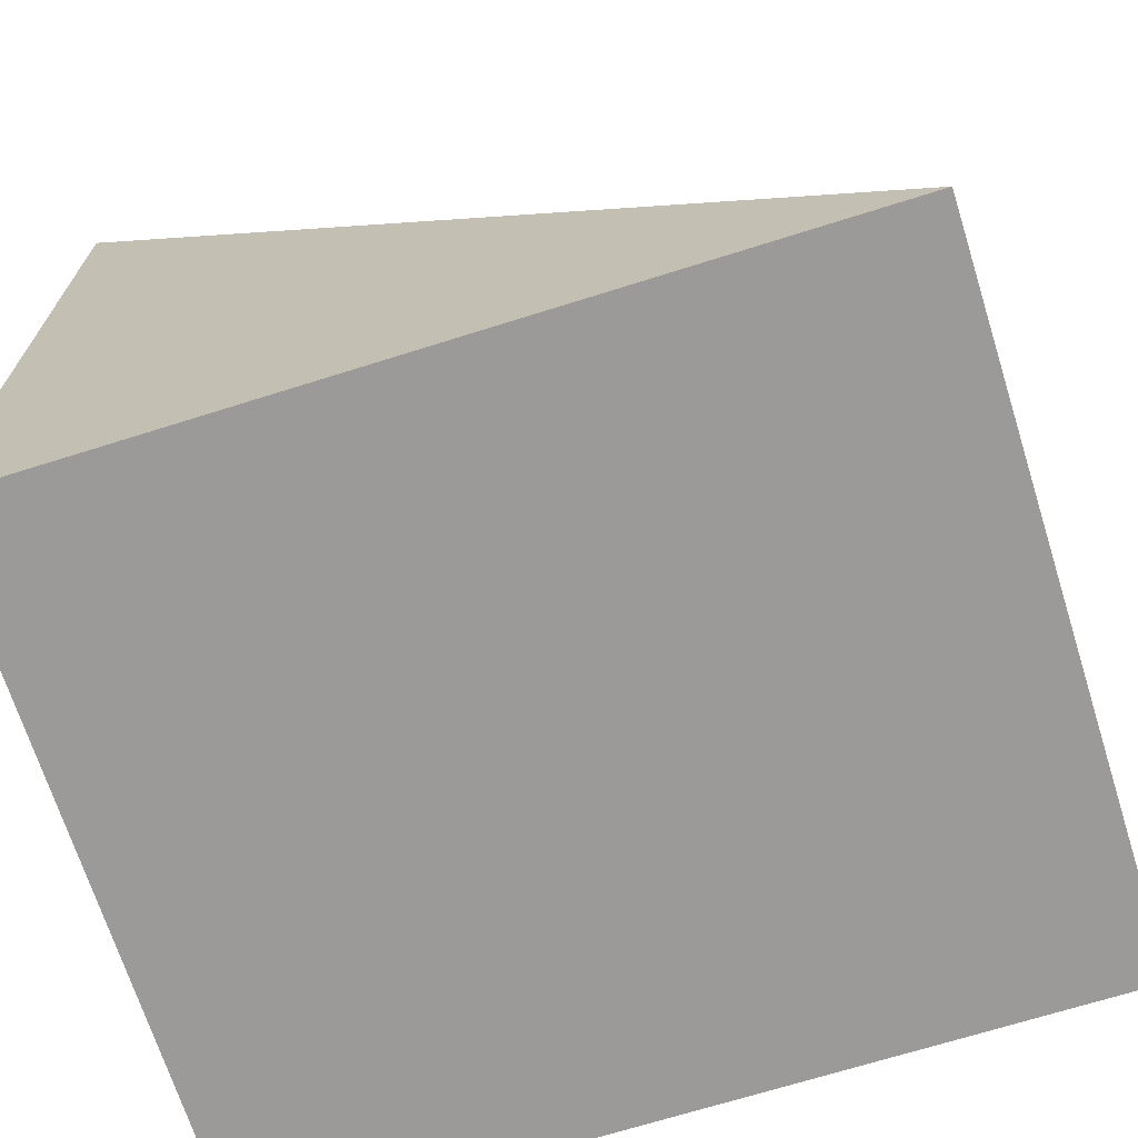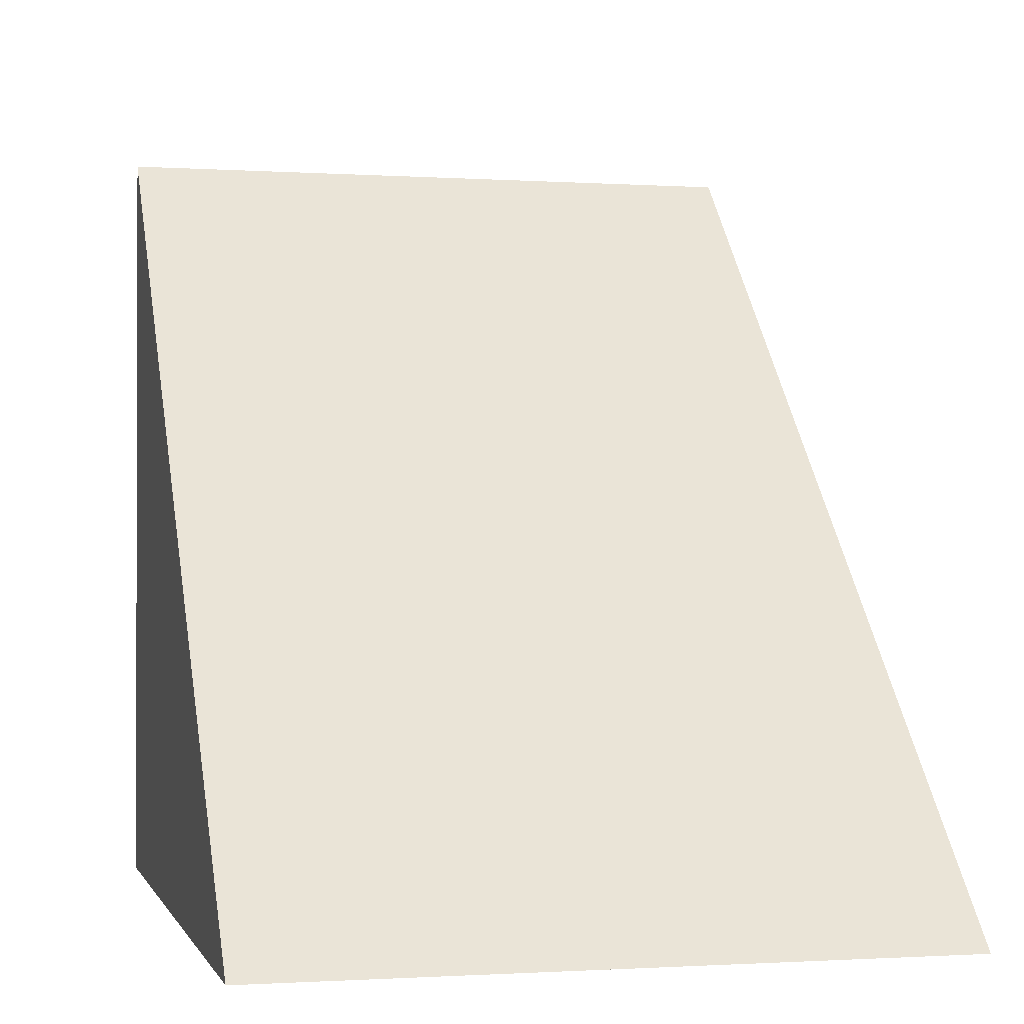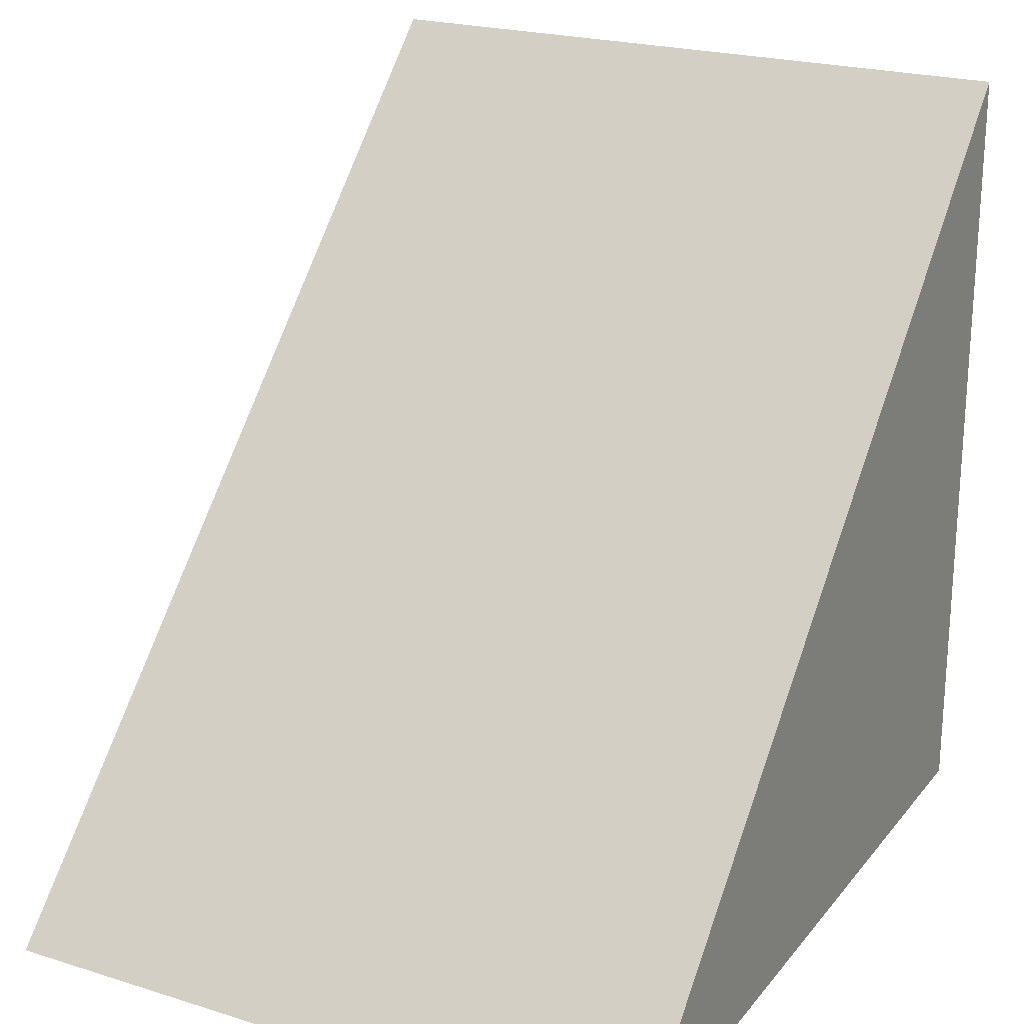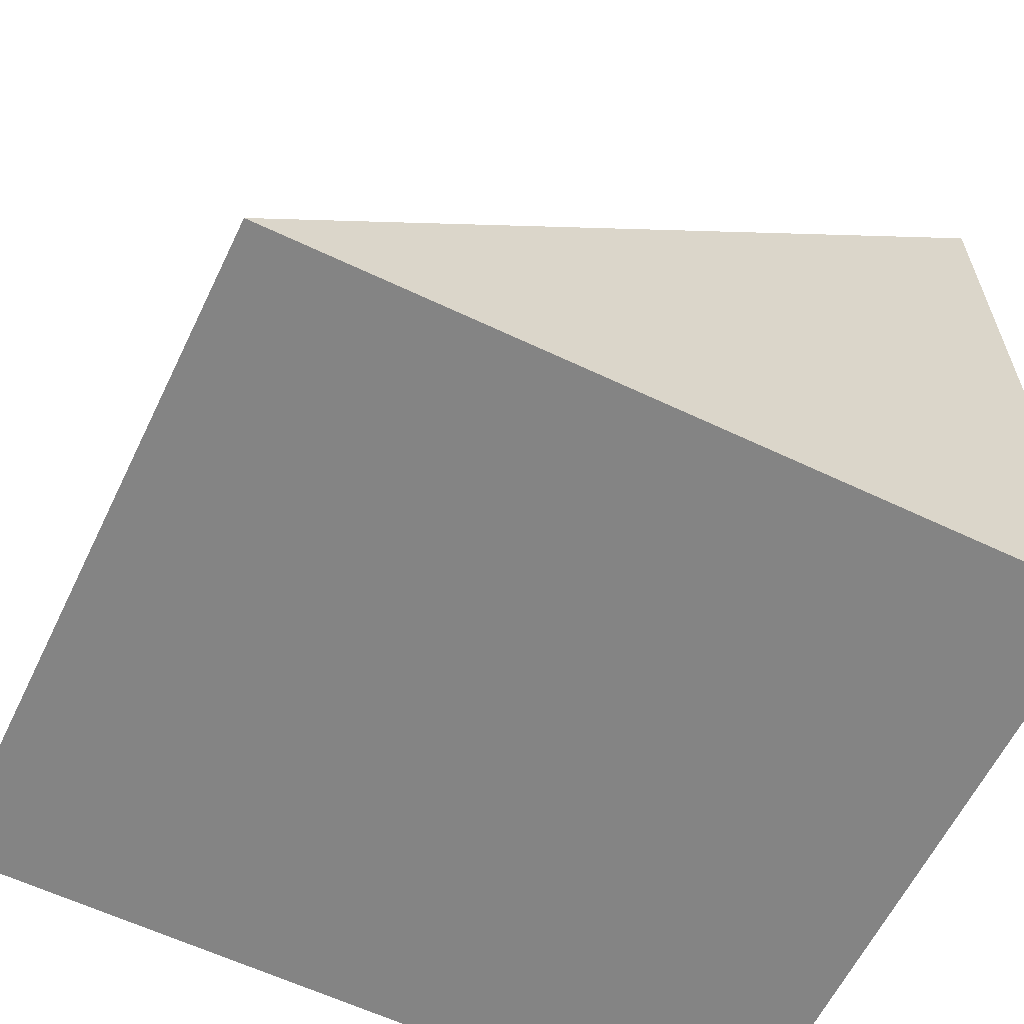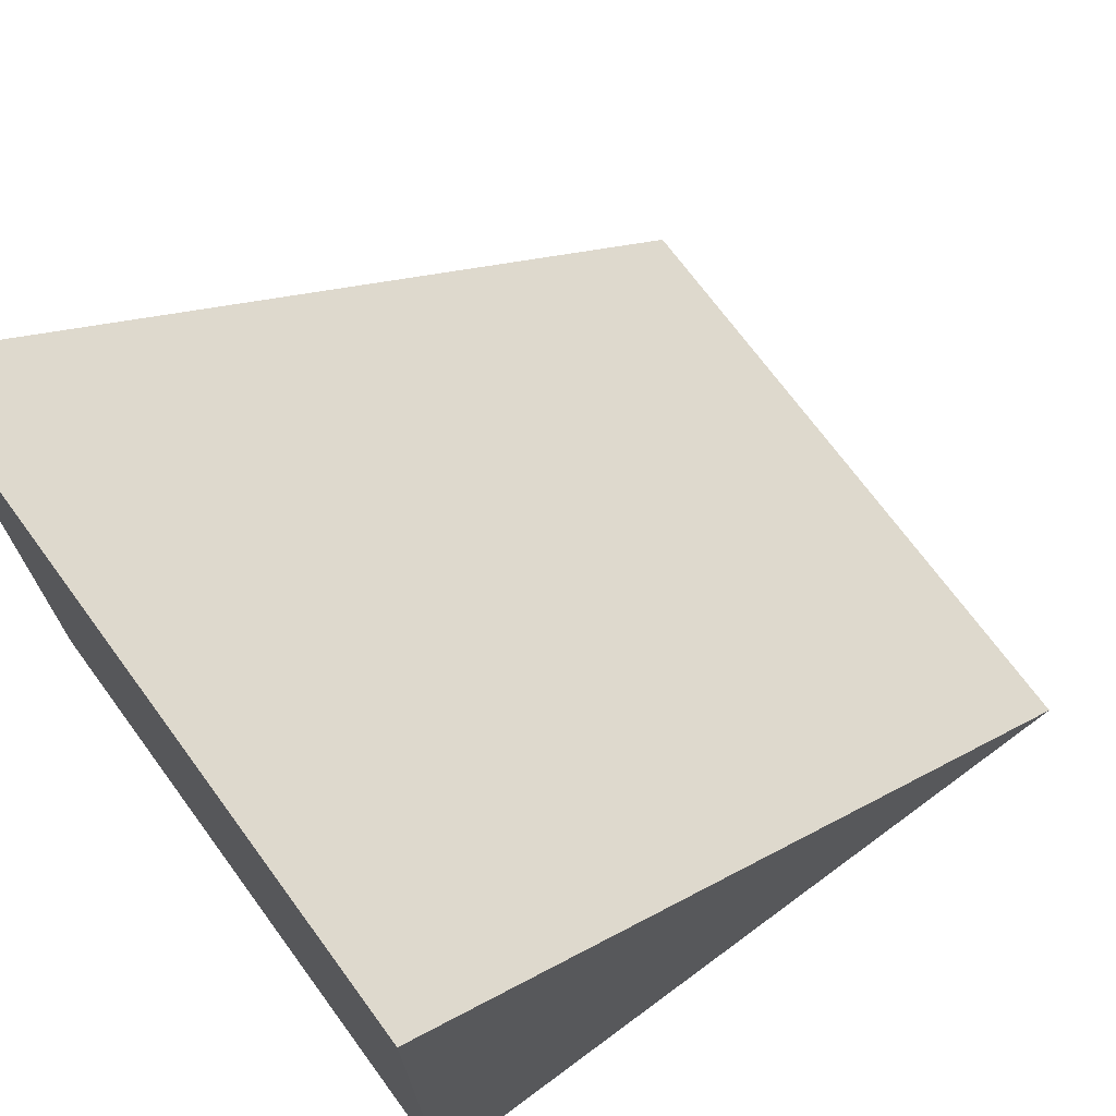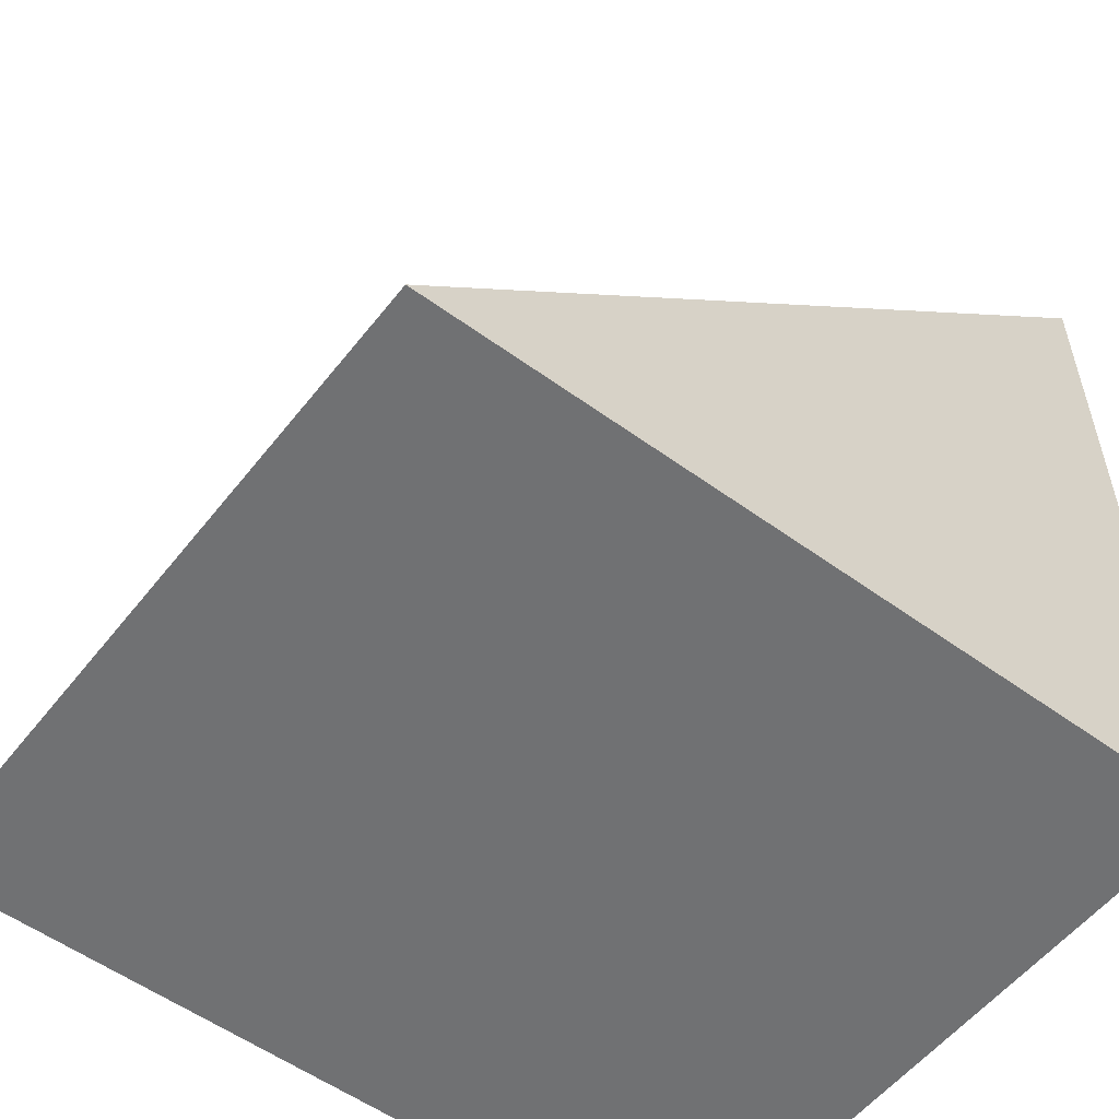
<metadata>
{"format":"obj","ext":"obj","renderer":"f3d","projection":"perspective","resolution":1024,"background":"white","views":[{"elev":-69.4,"azim":107.5,"up":"+Z"},{"elev":-0.9,"azim":-13.8,"up":"+Y"},{"elev":22.4,"azim":28.2,"up":"+Y"},{"elev":-61.3,"azim":64.2,"up":"+Y"},{"elev":71.6,"azim":-126.4,"up":"+Y"},{"elev":-55.1,"azim":52.5,"up":"+Y"}]}
</metadata>
<code>
g pb_Mesh100510
v 2 1 1
v -4 1 1
v 2 4 -2
v -4 4 -2
v 2 -1 -2
v -4 -1 -2
v 2 -1 3
v -4 -1 3
v 2 -1 3
v -4 -1 3
v -4 1 1
v 2 1 1
v -4 -1 3
v -4 -1 -2
v -4 1 -2
v -4 1 1
v -4 4 -2
v -4 1 -4
v 2 -1 -4
v 2 1 -4
v -4 -1 -4
v -4 6 -4
v 2 6 -4
v 2 1 -2
v 2 -1 3
v 2 1 1
v 2 -1 -2
v 2 4 -2
v 2 1 -2
v 2 4 -2
v 2 1 -4
v 2 6 -4
v 2 6 -4
v -4 6 -4
v -4 6 -4
v -4 1 -4
v -4 -1 -4
v 2 -1 -4
v -4 -1 -4
v 2 -1 -4
g pb_Mesh100510_0
f 3 2 1
f 3 4 2
f 7 6 5
f 7 8 6
f 11 10 9
f 11 9 12
f 15 14 13
f 15 13 16
f 17 15 16
f 20 19 18
f 19 21 18
f 23 20 22
f 20 18 22
f 26 25 24
f 25 27 24
f 26 24 28
f 31 30 29
f 31 32 30
f 33 4 3
f 33 34 4
f 35 15 17
f 35 36 15
f 36 14 15
f 36 37 14
f 38 29 27
f 38 31 29
f 39 5 6
f 39 40 5

</code>
